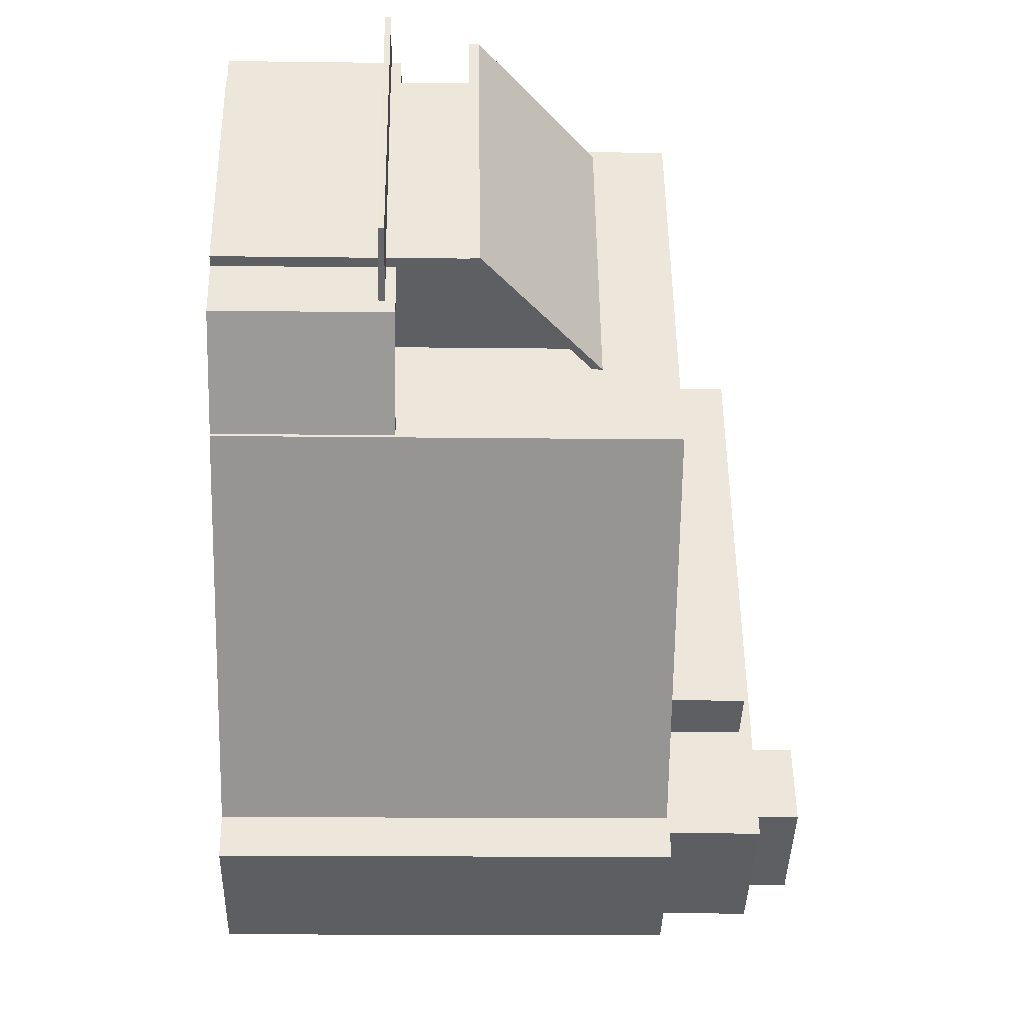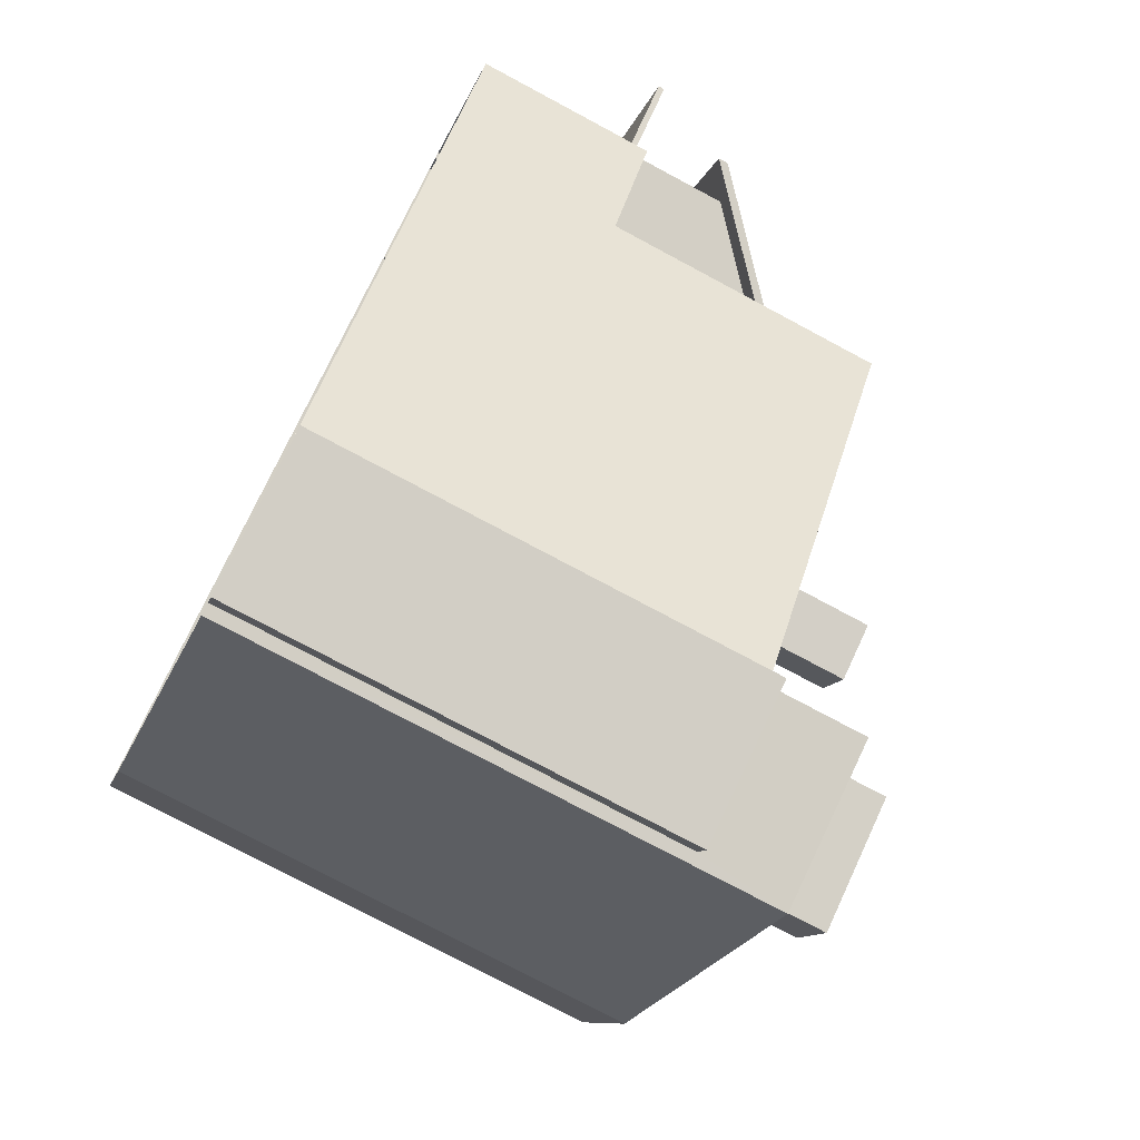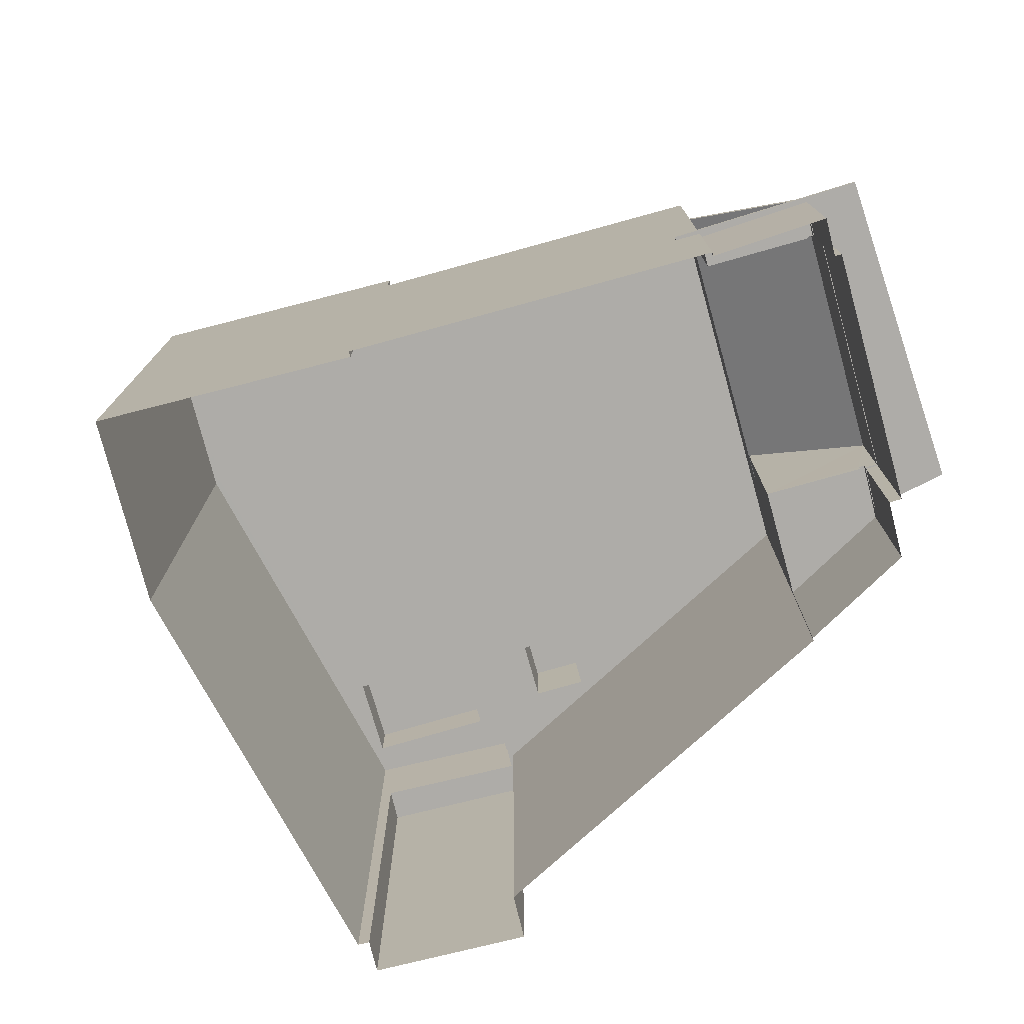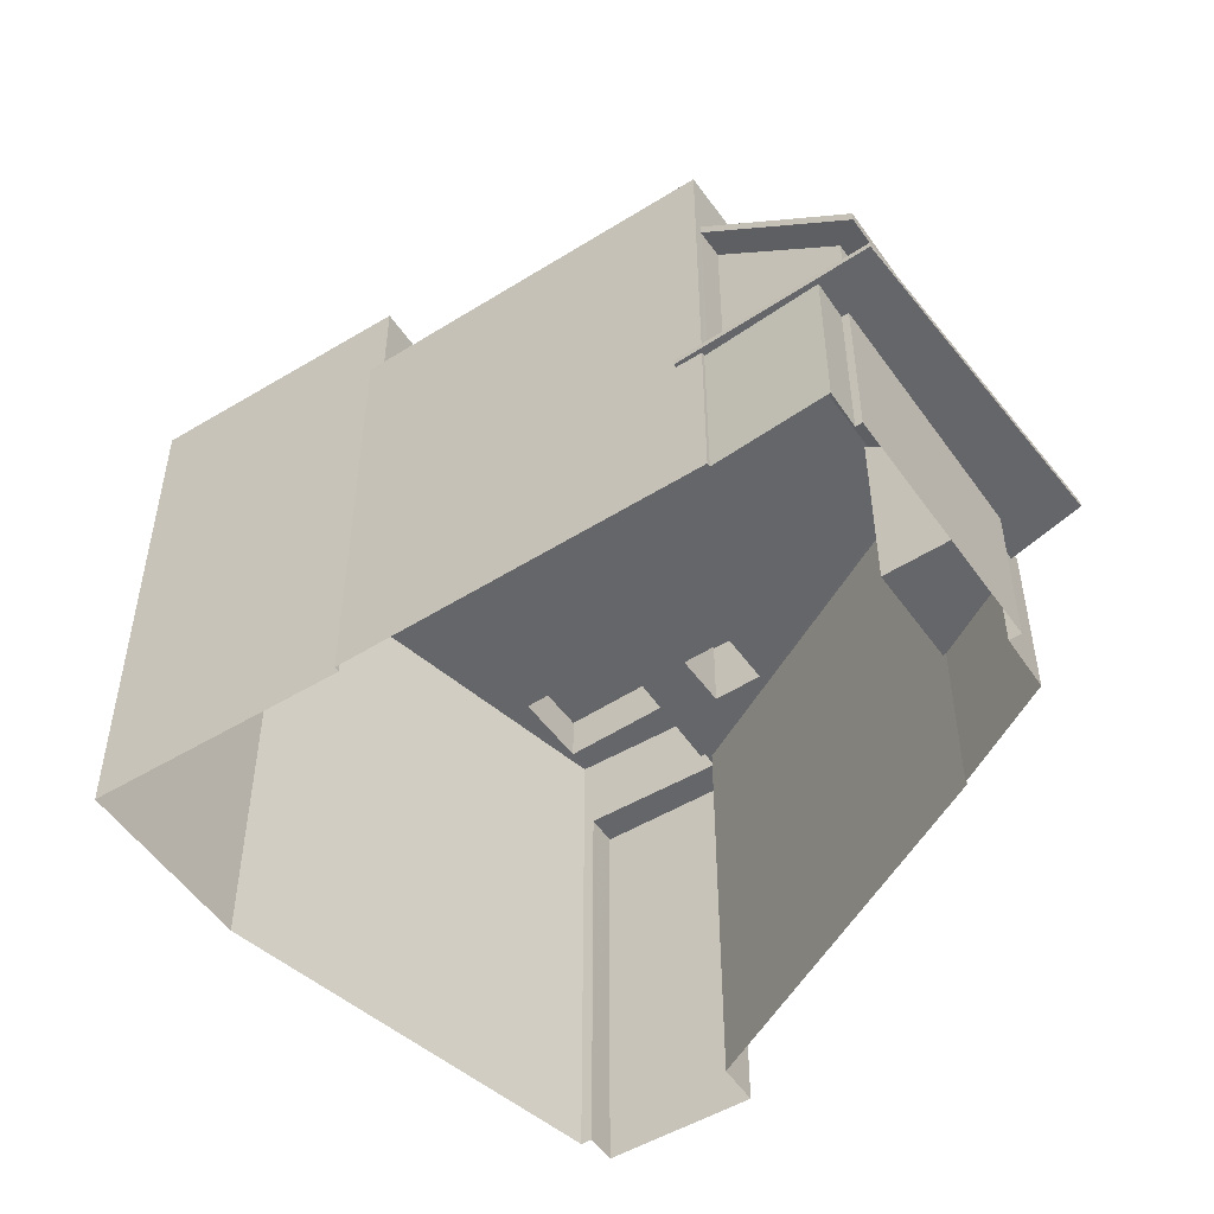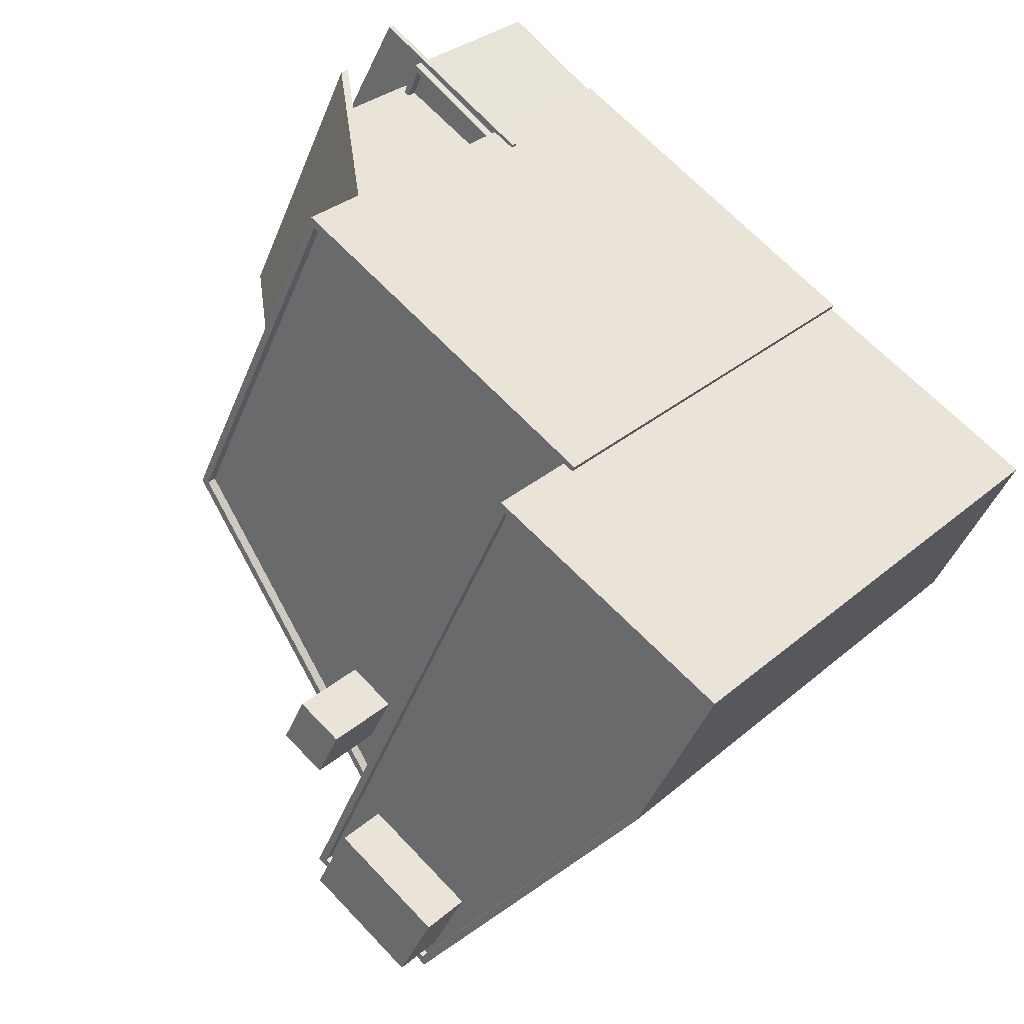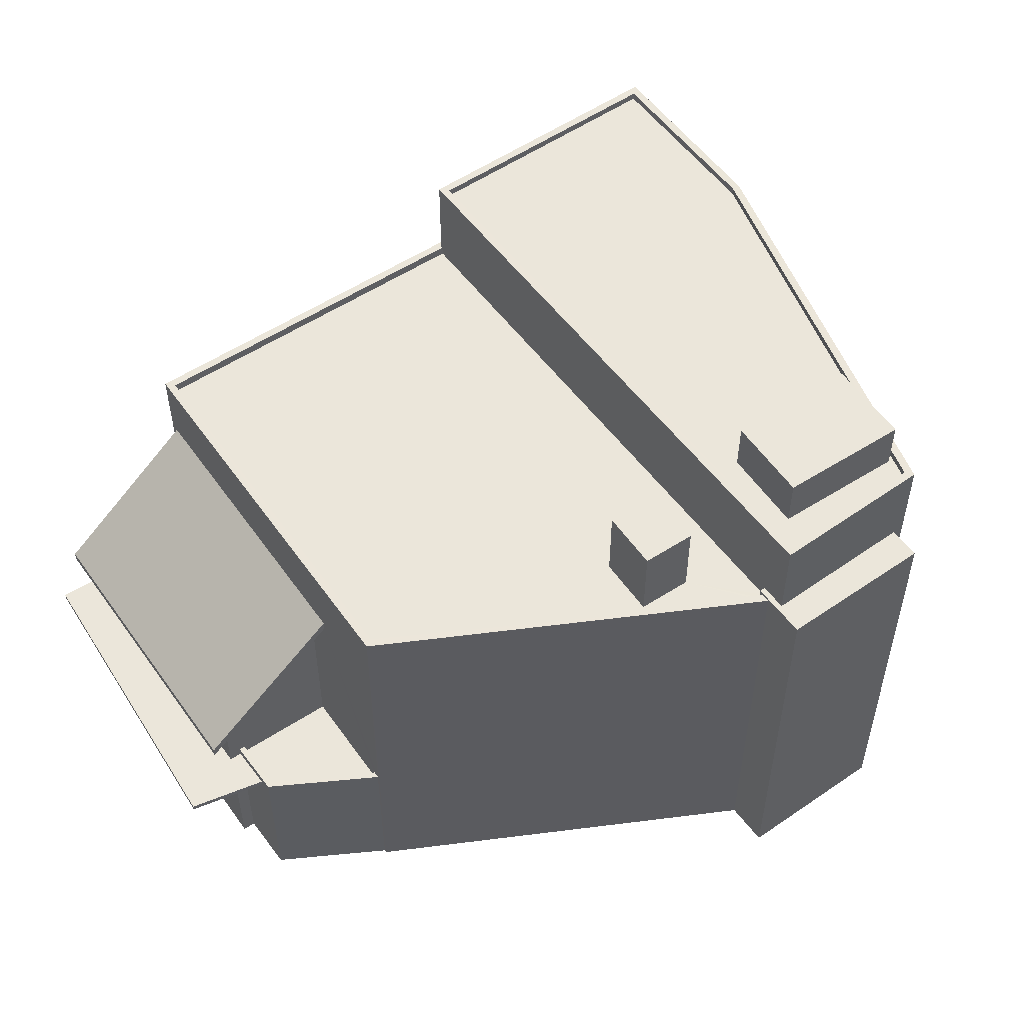
<metadata>
{"format":"obj","ext":"obj","renderer":"f3d","projection":"perspective","resolution":1024,"background":"white","views":[{"elev":-13.8,"azim":-91.6,"up":"+Y"},{"elev":-75.9,"azim":-118.2,"up":"+Y"},{"elev":-76.8,"azim":168.9,"up":"+Z"},{"elev":-51.9,"azim":-172.3,"up":"+Z"},{"elev":30.7,"azim":39.1,"up":"+Y"},{"elev":54.7,"azim":-61.2,"up":"+Z"}]}
</metadata>
<code>
v 1.268e+04 -1.54e+04 21.57
v 1.269e+04 -1.54e+04 21.57
v 1.269e+04 -1.541e+04 21.57
v 1.268e+04 -1.542e+04 21.57
v 1.268e+04 -1.542e+04 21.57
v 1.268e+04 -1.54e+04 21.57
v 1.268e+04 -1.54e+04 21.57
v 1.268e+04 -1.54e+04 21.57
v 1.267e+04 -1.54e+04 21.57
v 1.267e+04 -1.54e+04 21.57
v 1.267e+04 -1.54e+04 21.57
v 1.267e+04 -1.54e+04 21.57
v 1.268e+04 -1.541e+04 21.57
v 1.268e+04 -1.542e+04 21.57
v 1.267e+04 -1.54e+04 21.57
v 1.267e+04 -1.54e+04 21.57
v 1.267e+04 -1.541e+04 21.57
v 1.267e+04 -1.541e+04 21.57
v 1.268e+04 -1.541e+04 21.57
v 1.267e+04 -1.54e+04 25.58
v 1.267e+04 -1.54e+04 25.58
v 1.267e+04 -1.54e+04 25.58
v 1.267e+04 -1.54e+04 25.58
v 1.268e+04 -1.54e+04 25.58
v 1.268e+04 -1.54e+04 25.58
v 1.268e+04 -1.54e+04 25.58
v 1.267e+04 -1.539e+04 25.58
v 1.267e+04 -1.54e+04 25.58
v 1.267e+04 -1.54e+04 25.58
v 1.268e+04 -1.54e+04 25.58
v 1.267e+04 -1.54e+04 25.58
v 1.267e+04 -1.539e+04 27.7
v 1.268e+04 -1.54e+04 30.78
v 1.267e+04 -1.54e+04 28.28
v 1.267e+04 -1.54e+04 27.7
v 1.267e+04 -1.54e+04 28.28
v 1.267e+04 -1.54e+04 30.76
v 1.267e+04 -1.54e+04 30.78
v 1.267e+04 -1.54e+04 30.76
v 1.268e+04 -1.541e+04 36.39
v 1.268e+04 -1.542e+04 36.39
v 1.268e+04 -1.541e+04 36.39
v 1.268e+04 -1.541e+04 36.39
v 1.268e+04 -1.541e+04 35.05
v 1.268e+04 -1.54e+04 35.05
v 1.268e+04 -1.541e+04 35.05
v 1.269e+04 -1.541e+04 35.05
v 1.269e+04 -1.54e+04 35.05
v 1.268e+04 -1.541e+04 35.05
v 1.268e+04 -1.541e+04 35.05
v 1.268e+04 -1.541e+04 35.05
v 1.268e+04 -1.542e+04 35.05
v 1.268e+04 -1.542e+04 35.05
v 1.268e+04 -1.541e+04 35.05
v 1.269e+04 -1.54e+04 35.25
v 1.268e+04 -1.54e+04 35.25
v 1.269e+04 -1.54e+04 35.25
v 1.268e+04 -1.541e+04 35.25
v 1.268e+04 -1.542e+04 35.25
v 1.268e+04 -1.541e+04 35.25
v 1.268e+04 -1.542e+04 35.25
v 1.268e+04 -1.54e+04 35.25
v 1.269e+04 -1.541e+04 35.25
v 1.269e+04 -1.541e+04 35.25
v 1.268e+04 -1.54e+04 25.73
v 1.267e+04 -1.54e+04 25.73
v 1.267e+04 -1.54e+04 25.73
v 1.267e+04 -1.54e+04 25.73
v 1.267e+04 -1.54e+04 25.73
v 1.267e+04 -1.54e+04 25.73
v 1.267e+04 -1.54e+04 25.73
v 1.267e+04 -1.54e+04 25.73
v 1.268e+04 -1.54e+04 25.73
v 1.268e+04 -1.54e+04 25.73
v 1.268e+04 -1.54e+04 25.73
v 1.267e+04 -1.54e+04 25.73
v 1.267e+04 -1.539e+04 25.73
v 1.267e+04 -1.54e+04 25.73
v 1.268e+04 -1.54e+04 25.73
v 1.267e+04 -1.54e+04 25.73
v 1.267e+04 -1.54e+04 25.73
v 1.267e+04 -1.541e+04 25.73
v 1.267e+04 -1.54e+04 25.73
v 1.267e+04 -1.54e+04 25.73
v 1.268e+04 -1.54e+04 31.03
v 1.267e+04 -1.539e+04 27.95
v 1.267e+04 -1.54e+04 27.95
v 1.267e+04 -1.54e+04 31.01
v 1.267e+04 -1.541e+04 25.98
v 1.267e+04 -1.54e+04 25.98
v 1.267e+04 -1.54e+04 25.98
v 1.267e+04 -1.54e+04 25.98
v 1.267e+04 -1.541e+04 25.98
v 1.267e+04 -1.54e+04 25.98
v 1.268e+04 -1.54e+04 25.98
v 1.268e+04 -1.54e+04 25.98
v 1.267e+04 -1.54e+04 25.98
v 1.267e+04 -1.54e+04 25.98
v 1.267e+04 -1.54e+04 25.98
v 1.267e+04 -1.54e+04 25.98
v 1.268e+04 -1.54e+04 32.63
v 1.268e+04 -1.541e+04 32.63
v 1.268e+04 -1.541e+04 32.63
v 1.268e+04 -1.54e+04 32.63
v 1.268e+04 -1.541e+04 32.63
v 1.268e+04 -1.541e+04 32.63
v 1.268e+04 -1.541e+04 32.63
v 1.268e+04 -1.541e+04 32.63
v 1.268e+04 -1.541e+04 32.63
v 1.268e+04 -1.541e+04 32.63
v 1.268e+04 -1.54e+04 32.63
v 1.267e+04 -1.541e+04 32.63
v 1.268e+04 -1.54e+04 32.88
v 1.268e+04 -1.54e+04 32.88
v 1.268e+04 -1.54e+04 32.88
v 1.267e+04 -1.541e+04 32.88
v 1.268e+04 -1.541e+04 32.88
v 1.268e+04 -1.541e+04 32.88
v 1.267e+04 -1.541e+04 32.88
v 1.268e+04 -1.54e+04 32.88
v 1.268e+04 -1.54e+04 32.88
v 1.268e+04 -1.54e+04 32.88
v 1.268e+04 -1.541e+04 32.94
v 1.268e+04 -1.541e+04 32.94
v 1.268e+04 -1.541e+04 32.94
v 1.268e+04 -1.541e+04 32.94
v 1.268e+04 -1.542e+04 32.94
v 1.268e+04 -1.542e+04 32.94
v 1.268e+04 -1.541e+04 34.73
v 1.268e+04 -1.541e+04 34.73
v 1.268e+04 -1.541e+04 34.73
v 1.268e+04 -1.541e+04 34.73
f 1 2 3
f 3 4 5
f 6 7 8
f 7 1 8
f 9 10 11
f 10 12 8
f 13 5 14
f 15 16 17
f 16 11 10
f 18 17 19
f 19 5 13
f 19 1 3
f 19 3 5
f 1 17 8
f 10 8 16
f 8 17 16
f 19 17 1
f 20 21 22
f 23 20 22
f 24 25 26
f 21 27 28
f 25 29 27
f 29 24 30
f 28 29 31
f 21 28 22
f 29 25 24
f 28 27 29
f 32 33 34
f 35 32 34
f 36 37 35
f 33 38 34
f 39 37 36
f 36 35 34
f 40 41 42
f 40 43 41
f 44 45 46
f 47 48 45
f 49 47 50
f 50 47 44
f 45 44 47
f 46 51 44
f 52 49 50
f 52 53 49
f 54 51 46
f 53 51 54
f 53 52 51
f 55 56 57
f 58 59 60
f 56 58 60
f 61 60 59
f 57 56 62
f 60 62 56
f 63 61 64
f 57 63 64
f 57 64 55
f 61 59 64
f 65 66 67
f 65 68 66
f 69 70 71
f 72 69 71
f 73 74 75
f 72 76 77
f 78 74 77
f 79 75 78
f 76 80 78
f 72 71 76
f 75 74 78
f 76 78 77
f 81 82 83
f 84 81 83
f 85 86 87
f 88 85 87
f 89 90 91
f 91 90 92
f 89 93 90
f 92 90 94
f 95 96 97
f 98 97 99
f 99 97 100
f 97 96 100
f 101 102 103
f 104 101 103
f 105 106 107
f 108 105 107
f 104 103 109
f 109 107 110
f 107 106 110
f 103 107 109
f 111 112 101
f 101 112 102
f 102 112 108
f 112 105 108
f 113 114 115
f 116 117 118
f 117 116 119
f 113 115 120
f 120 119 121
f 122 113 121
f 121 119 116
f 113 120 121
f 123 124 125
f 124 126 125
f 125 127 128
f 125 126 127
f 129 130 131
f 129 132 130
f 50 42 41
f 52 50 41
f 43 52 41
f 43 51 52
f 44 51 43
f 40 44 43
f 50 44 40
f 42 50 40
f 60 61 53
f 54 60 53
f 54 46 60
f 46 45 62
f 46 62 60
f 57 45 48
f 57 62 45
f 63 48 47
f 63 57 48
f 47 49 63
f 49 53 61
f 49 61 63
f 2 114 55
f 55 114 56
f 2 1 114
f 56 114 113
f 64 3 2
f 55 64 2
f 3 64 59
f 4 3 59
f 58 128 59
f 59 128 4
f 58 125 128
f 4 128 5
f 122 104 109
f 113 122 56
f 123 125 58
f 122 109 123
f 56 123 58
f 122 123 56
f 27 72 77
f 27 21 72
f 74 27 77
f 74 25 27
f 73 25 74
f 73 26 25
f 20 72 21
f 20 69 72
f 98 67 66
f 38 67 34
f 76 99 80
f 34 99 76
f 98 99 34
f 67 98 34
f 22 9 11
f 22 28 9
f 10 9 28
f 31 10 28
f 16 22 11
f 16 23 22
f 71 36 34
f 76 71 34
f 84 83 94
f 83 39 36
f 70 92 71
f 92 94 36
f 71 92 36
f 94 83 36
f 37 87 35
f 37 88 87
f 86 32 35
f 87 86 35
f 33 32 86
f 85 33 86
f 17 89 91
f 15 17 91
f 31 12 10
f 31 29 12
f 92 69 91
f 91 20 15
f 20 16 15
f 23 16 20
f 92 70 69
f 69 20 91
f 29 8 12
f 29 30 8
f 80 99 100
f 78 80 100
f 78 100 96
f 79 78 96
f 93 81 90
f 93 82 81
f 98 66 68
f 97 98 68
f 84 94 90
f 81 84 90
f 65 95 97
f 68 65 97
f 120 75 33
f 88 119 120
f 89 18 119
f 75 79 96
f 89 17 18
f 65 67 95
f 96 95 33
f 37 39 83
f 93 83 82
f 95 67 38
f 89 37 93
f 88 37 119
f 85 88 120
f 85 120 33
f 33 95 38
f 75 96 33
f 119 37 89
f 93 37 83
f 119 18 19
f 117 119 19
f 30 24 6
f 8 30 6
f 75 120 73
f 120 115 73
f 24 26 6
f 6 26 7
f 73 115 7
f 26 73 7
f 114 7 115
f 114 1 7
f 116 118 105
f 116 105 112
f 118 106 105
f 121 112 111
f 121 116 112
f 104 122 101
f 101 121 111
f 101 122 121
f 5 127 14
f 5 128 127
f 14 126 13
f 14 127 126
f 117 19 13
f 13 126 117
f 106 118 110
f 110 118 124
f 117 126 124
f 118 117 124
f 124 123 109
f 110 124 109
f 103 131 130
f 103 102 131
f 132 103 130
f 132 107 103
f 129 107 132
f 129 108 107
f 102 108 129
f 131 102 129

</code>
